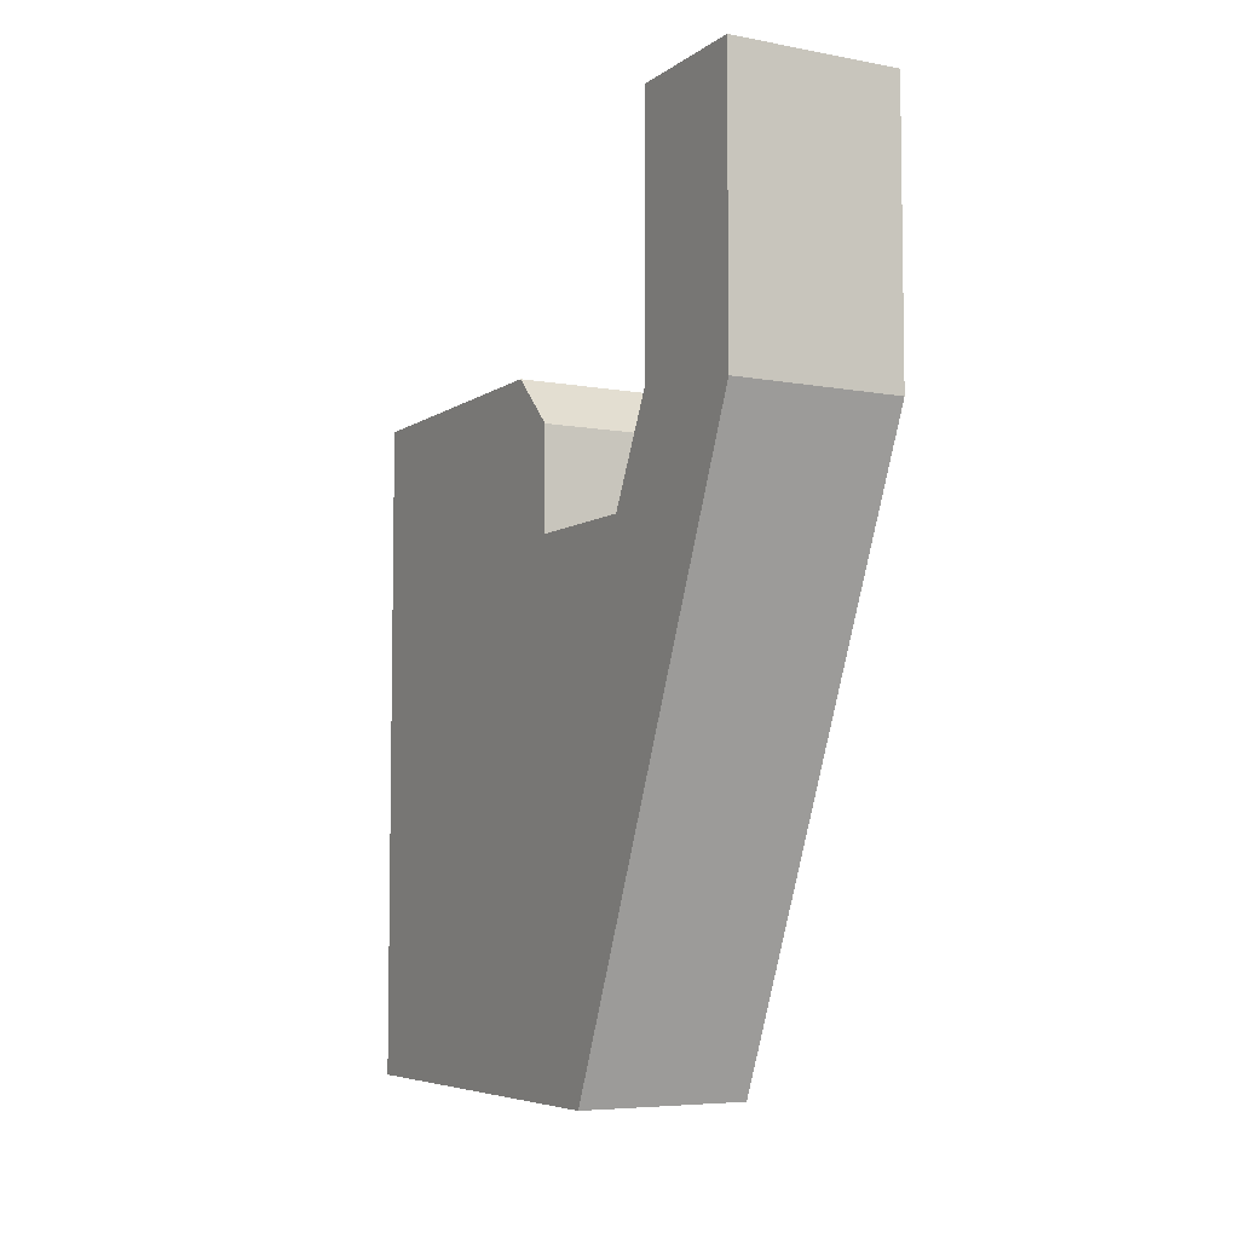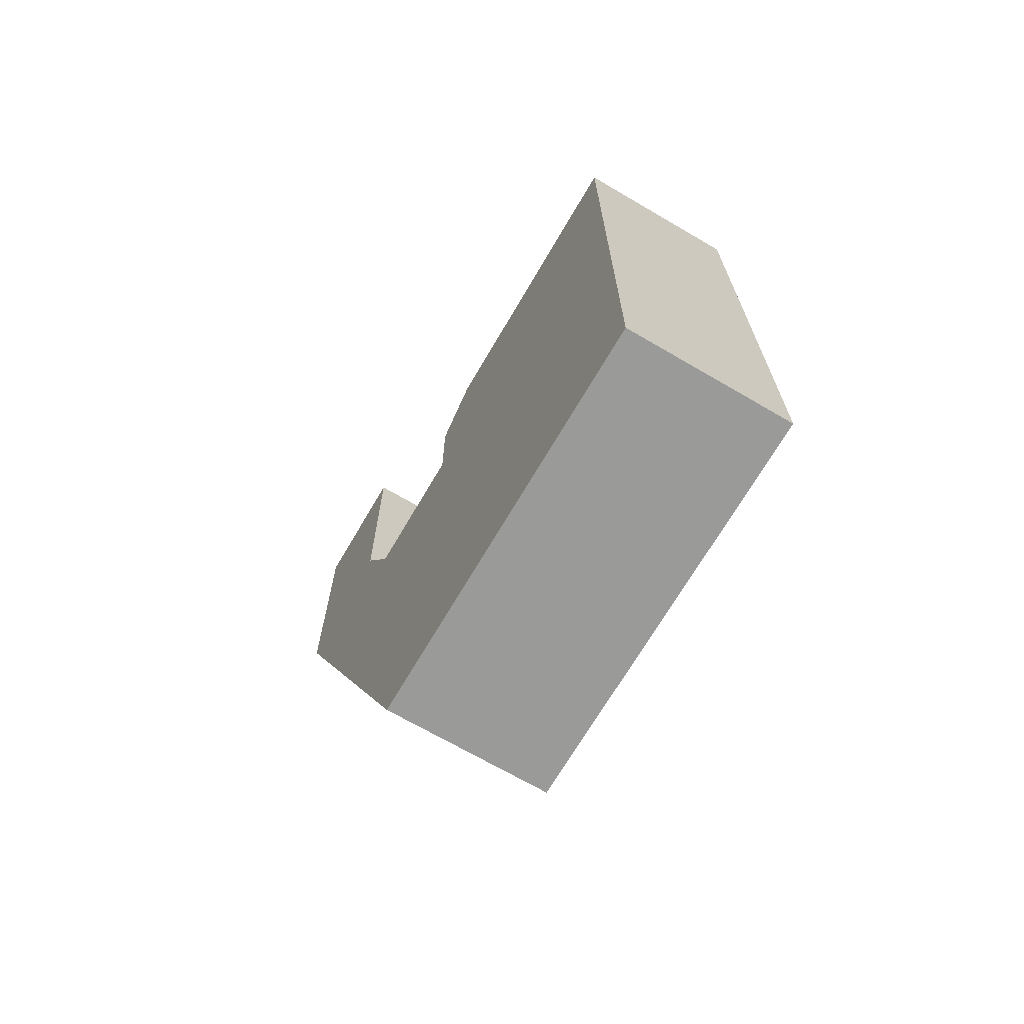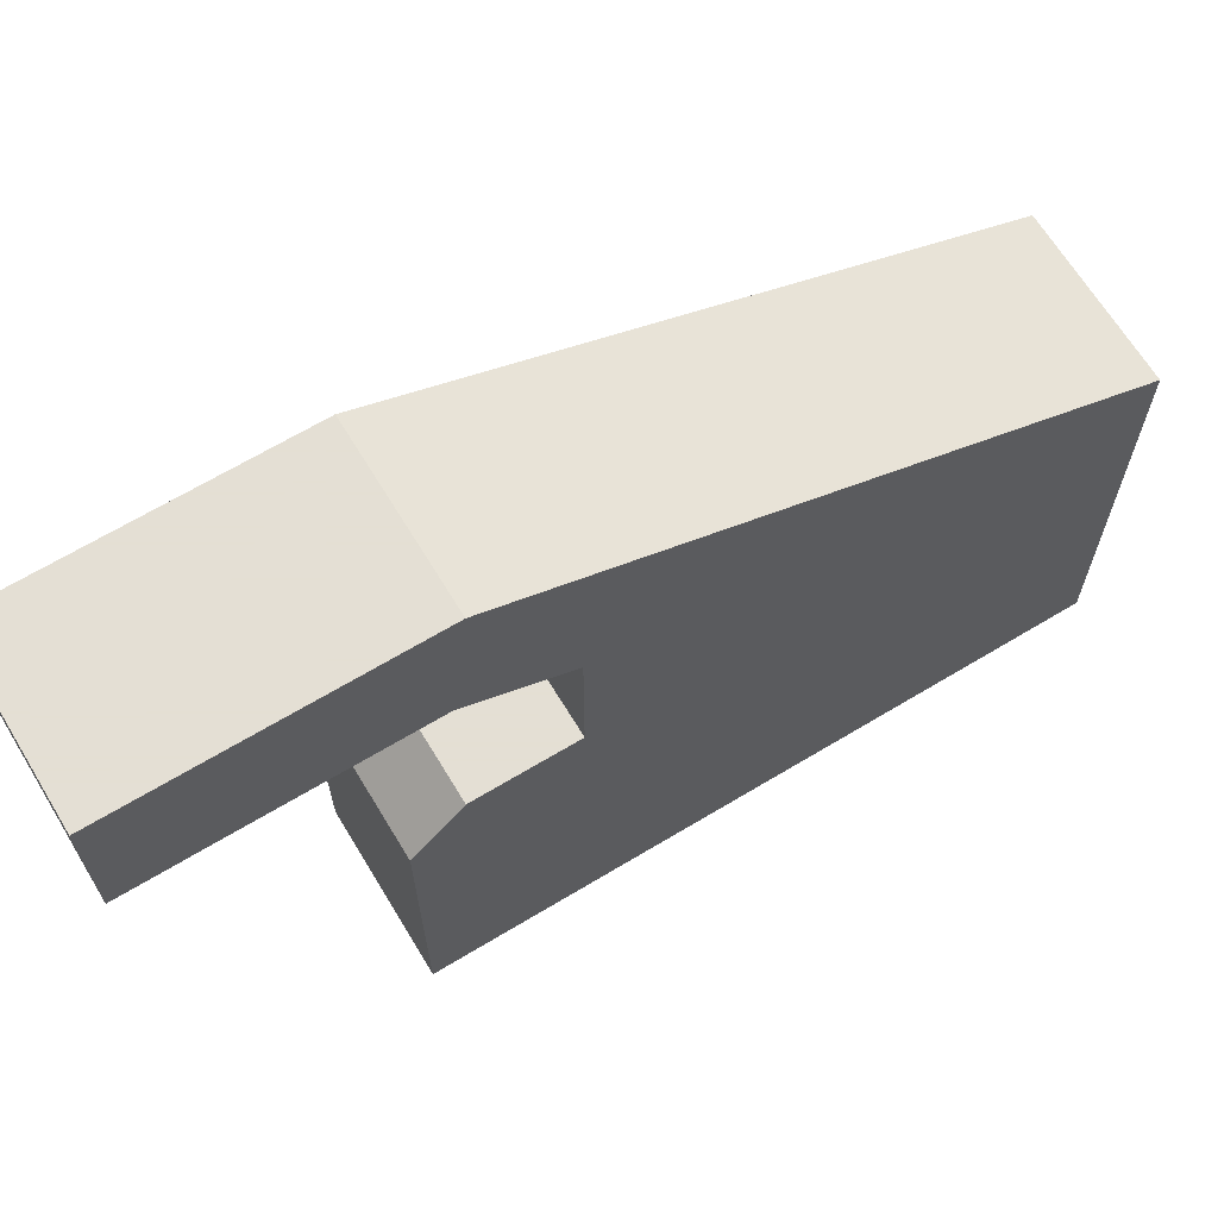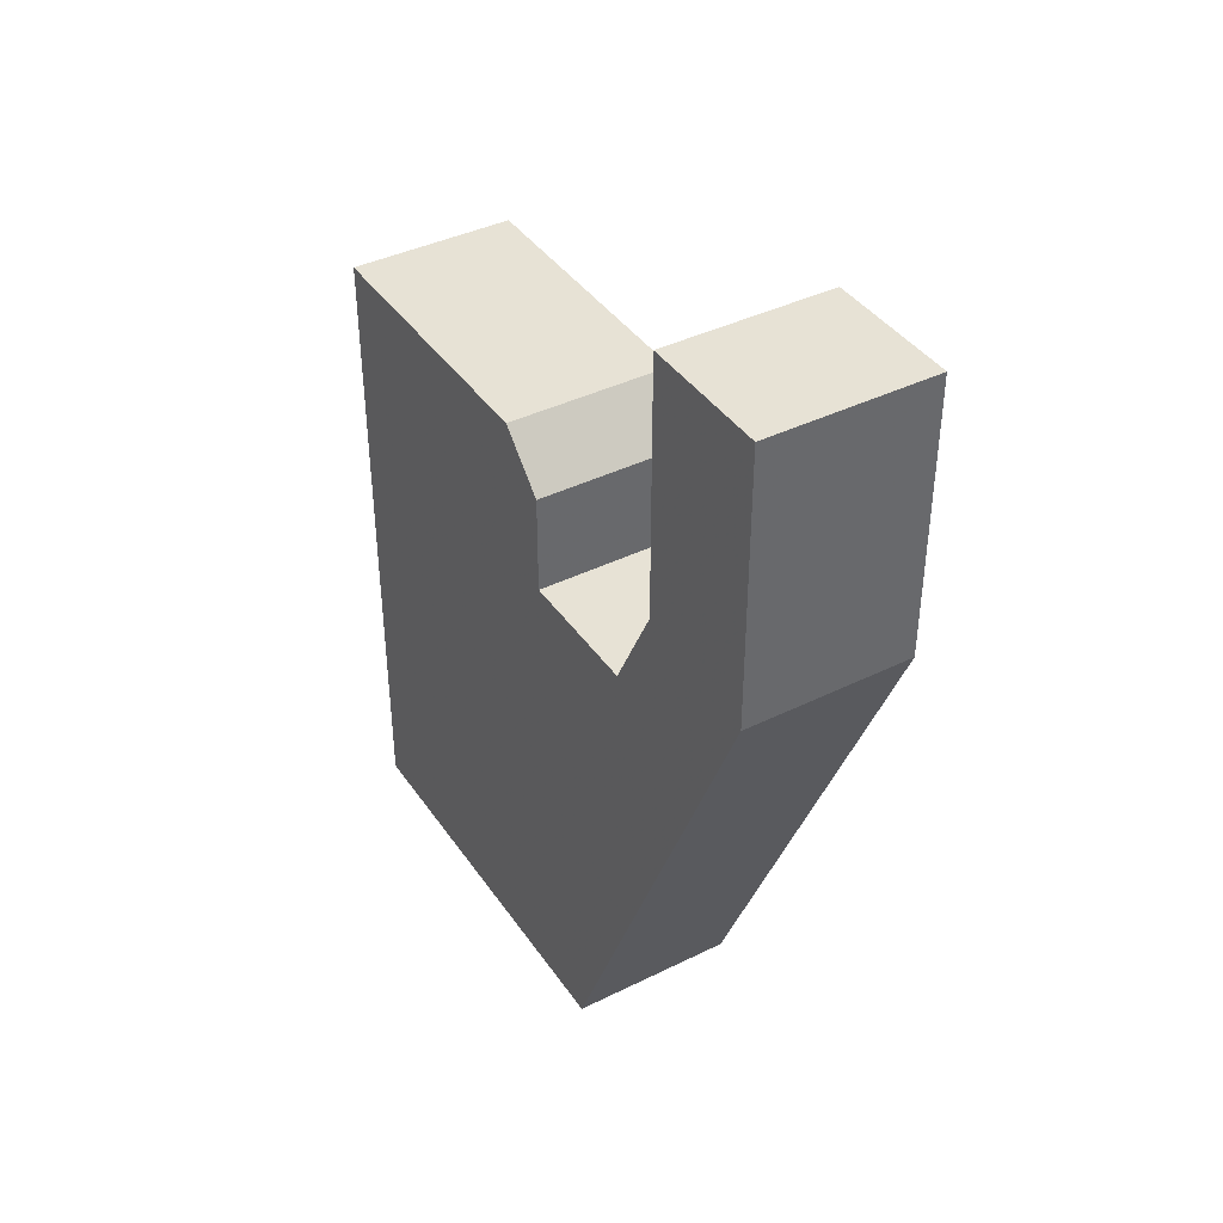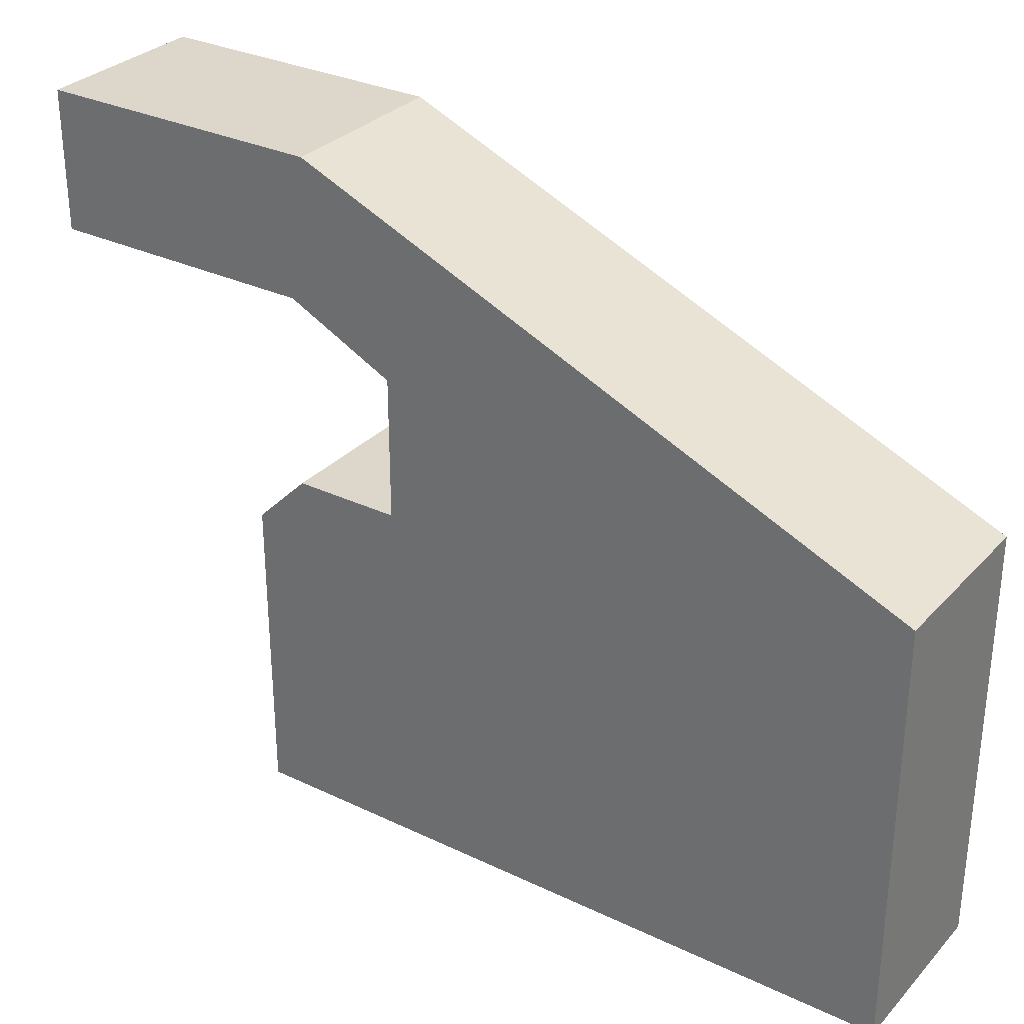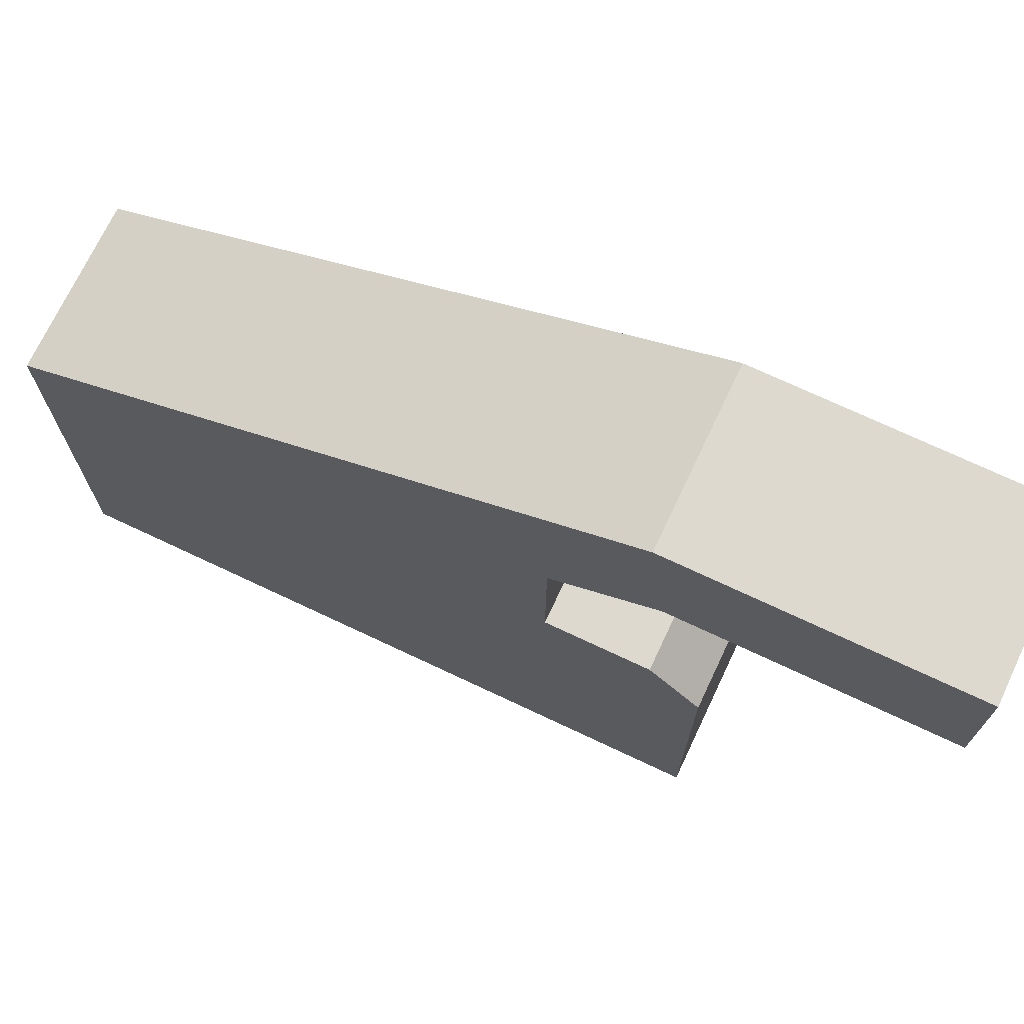
<metadata>
{"format":"obj","ext":"obj","renderer":"f3d","projection":"perspective","resolution":1024,"background":"white","views":[{"elev":-6.3,"azim":-28.6,"up":"+Y"},{"elev":-69.2,"azim":149.7,"up":"+Y"},{"elev":66.3,"azim":-121.2,"up":"+Z"},{"elev":40.2,"azim":-31.2,"up":"+Y"},{"elev":30.8,"azim":-55.6,"up":"+Z"},{"elev":71.6,"azim":115.3,"up":"+Z"}]}
</metadata>
<code>
v  -0.1 1.36 -2.981
v  -1.1 -2.54 -2.981
v  -1.1 1.36 -2.981
v  -0.1 -2.54 -2.981
v  -0.1 2.607 0.98
v  -0.1 2.607 0.18
v  -1.1 2.607 0.18
v  -1.1 2.607 0.98
g 0_0
f 1 2 3
f 2 1 4
f 5 6 7
f 5 7 8
v  -0.1 0.96 0.98
v  -1.1 2.607 0.98
v  -1.1 0.96 0.98
v  -0.1 2.607 0.98
v  -0.1 -2.54 -0.52
v  -1.1 -2.54 -0.52
v  -0.1 -2.54 -2.981
v  -1.1 -2.54 -2.981
v  -1.1 2.607 0.18
v  -0.1 1.06 0.18
v  -1.1 1.06 0.18
v  -0.1 0.46 -0.12
v  -0.1 2.607 0.18
v  -1.1 0.46 -0.12
v  -0.1 0.46 -0.92
v  -1.1 0.46 -0.92
v  -0.1 1.06 -0.92
v  -1.1 1.06 -0.92
v  -0.1 1.36 -1.22
v  -1.1 1.36 -1.22
v  -1.1 1.36 -2.981
v  -0.1 1.36 -2.981
g 0_1
f 9 10 11
f 10 9 12
f 13 11 14
f 11 13 9
f 15 14 16
f 14 15 13
f 17 18 19
f 20 19 18
f 18 17 21
f 19 20 22
f 23 22 20
f 22 23 24
f 25 24 23
f 24 25 26
f 27 26 25
f 26 27 28
f 27 29 28
f 29 27 30
v  -1.1 0.46 -0.92
v  -1.1 1.36 -2.981
v  -1.1 -2.54 -2.981
v  -1.1 -2.54 -0.52
v  -1.1 0.46 -0.12
v  -1.1 1.06 0.18
v  -1.1 1.36 -1.22
v  -1.1 1.06 -0.92
v  -1.1 0.96 0.98
v  -1.1 2.607 0.98
v  -1.1 2.607 0.18
v  -0.1 -2.54 -2.981
v  -0.1 0.46 -0.92
v  -0.1 -2.54 -0.52
v  -0.1 0.46 -0.12
v  -0.1 1.06 0.18
v  -0.1 1.36 -2.981
v  -0.1 1.36 -1.22
v  -0.1 1.06 -0.92
v  -0.1 0.96 0.98
v  -0.1 2.607 0.98
v  -0.1 2.607 0.18
g 0_2
f 31 32 33
f 31 33 34
f 31 34 35
f 35 34 36
f 31 37 32
f 37 31 38
f 36 34 39
f 40 41 36
f 40 36 39
f 42 43 44
f 44 43 45
f 44 45 46
f 47 43 42
f 48 43 47
f 43 48 49
f 44 46 50
f 46 51 50
f 52 51 46

</code>
